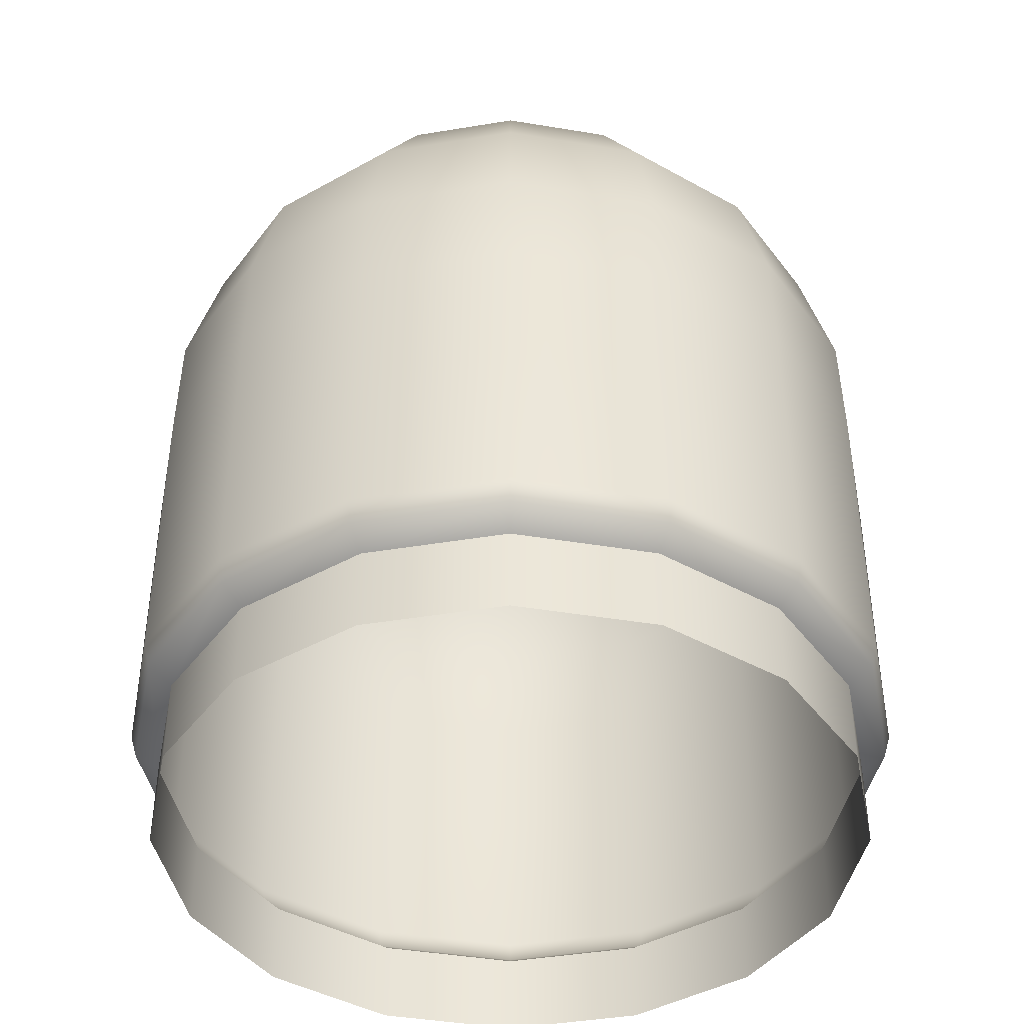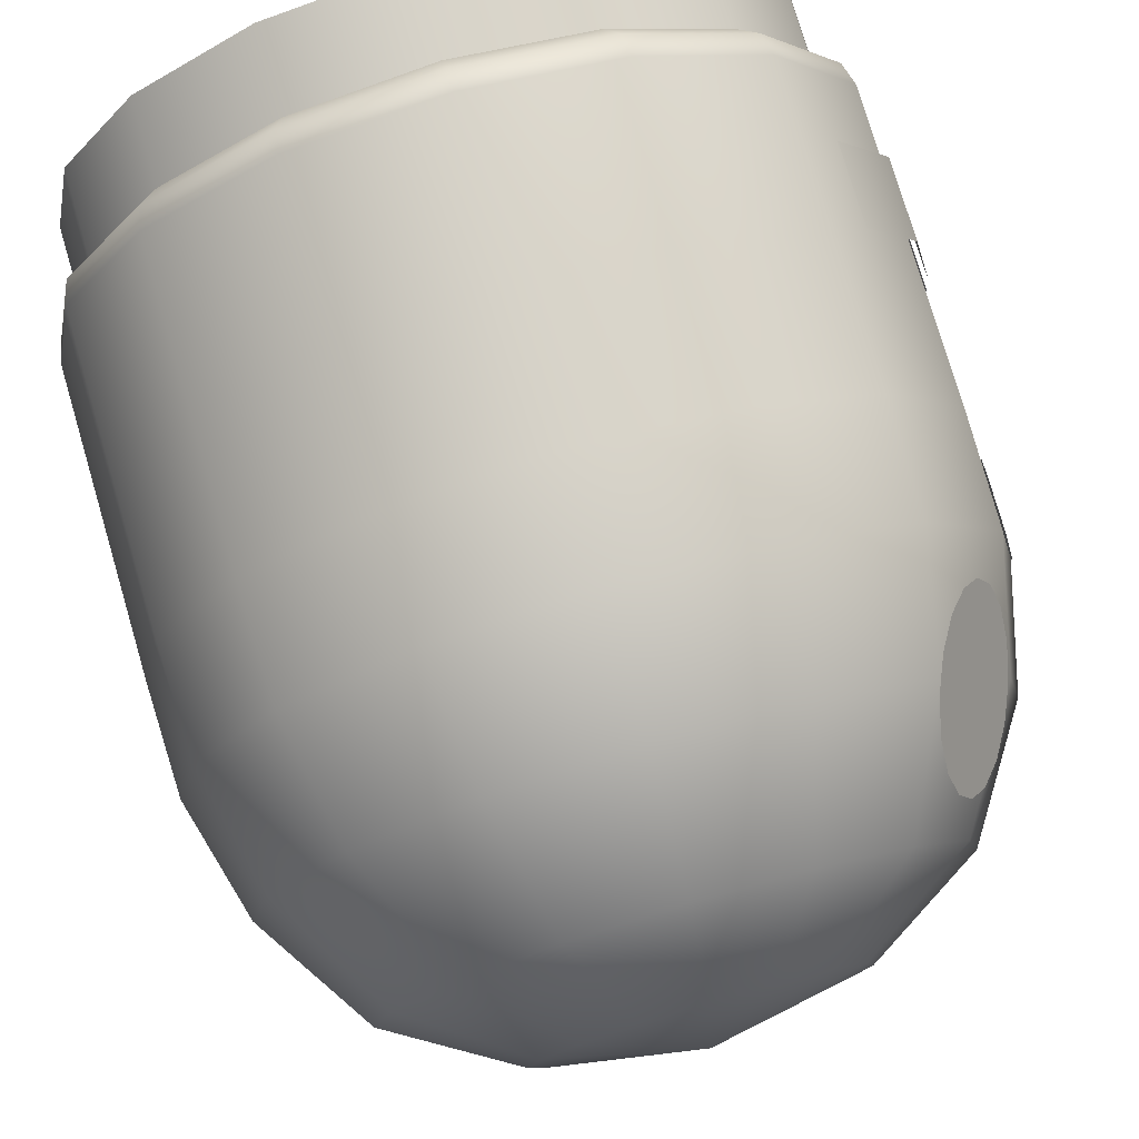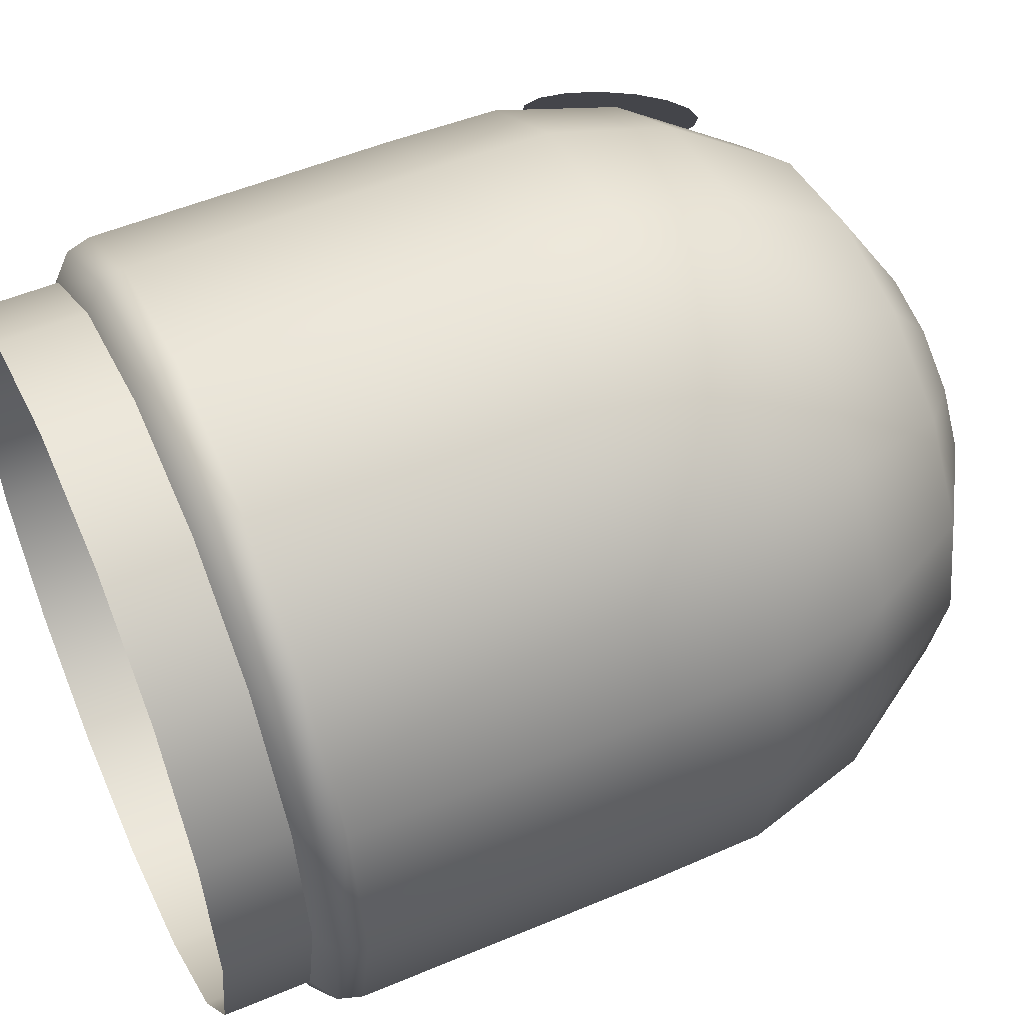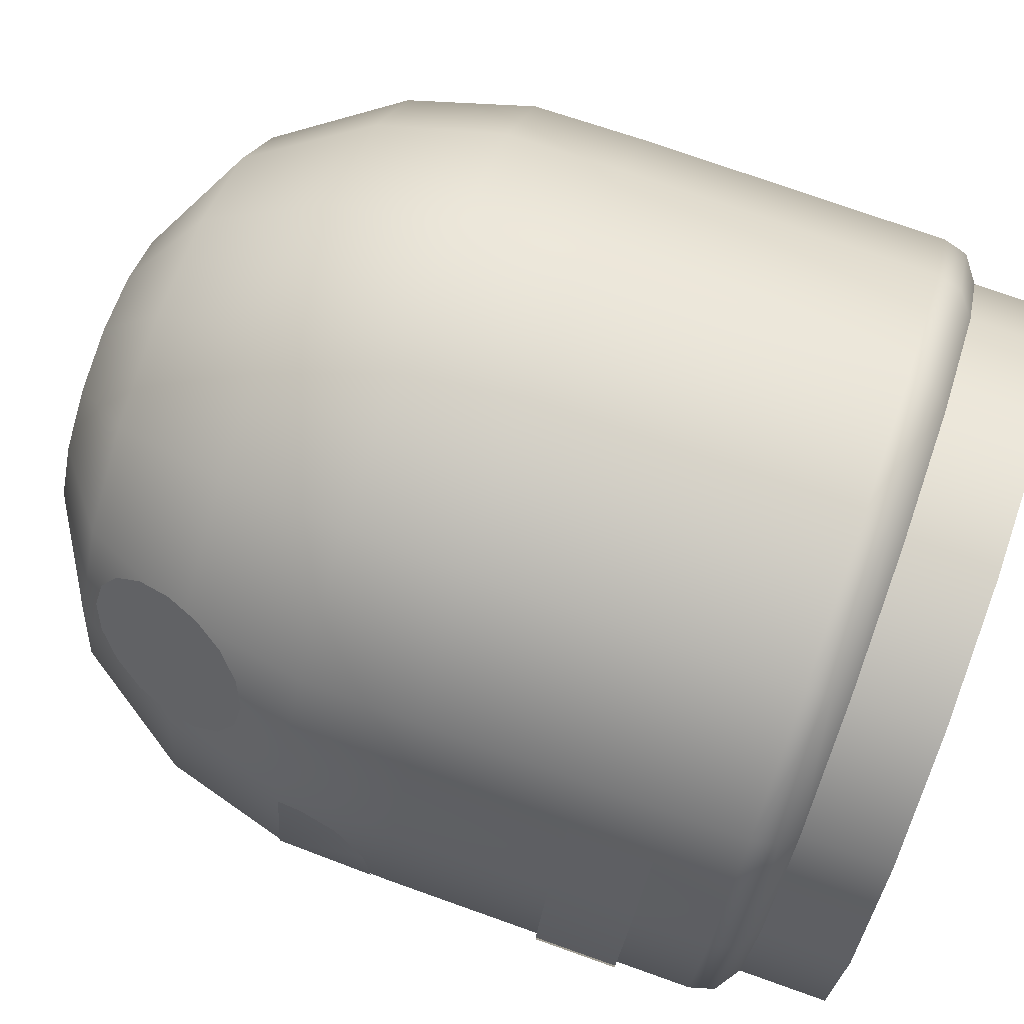
<metadata>
{"format":"obj","ext":"obj","renderer":"f3d","projection":"perspective","resolution":1024,"background":"white","views":[{"elev":-42.7,"azim":135.0,"up":"+Y"},{"elev":77.4,"azim":163.6,"up":"+Z"},{"elev":53.1,"azim":65.8,"up":"+Z"},{"elev":76.2,"azim":-70.5,"up":"+Z"}]}
</metadata>
<code>
g ENV_S07_Bgr_Build_Happyface
v 16.97 21.51 7.028
v 18.26 26.83 7.057e-05
v 18.37 21.51 7.057e-05
v 16.87 26.83 6.987
v 12.99 21.51 12.99
v 12.91 26.83 12.91
v 7.029 21.51 16.97
v 6.987 26.83 16.87
v -7.057e-05 21.51 18.37
v -7.057e-05 26.83 18.26
v -7.028 21.51 16.97
v -6.987 26.83 16.87
v -12.99 21.51 12.99
v -12.91 26.83 12.91
v -16.97 21.51 7.028
v -16.87 26.83 6.987
v -18.37 21.51 7.057e-05
v -18.26 26.83 7.057e-05
v -16.97 21.51 -7.029
v -16.87 26.83 -6.987
v -12.99 21.51 -12.99
v -12.91 26.83 -12.91
v -7.028 21.51 -16.97
v -6.987 26.83 -16.87
v -7.057e-05 21.51 -18.37
v -7.057e-05 26.83 -18.26
v 7.029 21.51 -16.97
v 6.987 26.83 -16.87
v 12.99 21.51 -12.99
v 12.91 26.83 -12.91
v 16.97 21.51 -7.029
v 16.87 26.83 -6.987
v 18.37 21.51 7.057e-05
v 18.26 26.83 7.057e-05
v -17.29 25.74 -5.467
v -17.23 26.83 -5.645
v -18.32 26.83 7.057e-05
v -17.51 24.12 -4.466
v -17.97 22.77 -2.186
v -18.4 22.34 7.057e-05
v -17.97 22.77 2.186
v -17.51 24.12 4.465
v -17.29 25.74 5.466
v -17.23 26.83 5.644
v 16.88 5.053 7.057e-05
v 16.88 0.9998 7.057e-05
v 15.59 0.9998 6.457
v 15.59 5.053 6.457
v 11.93 0.9998 11.93
v 11.93 5.053 11.93
v 6.458 0.9998 15.59
v 6.458 5.053 15.59
v -7.057e-05 0.9998 16.88
v -7.057e-05 5.053 16.88
v -6.458 0.9998 15.59
v -6.458 5.053 15.59
v -11.93 0.9998 11.93
v -11.93 5.053 11.93
v -15.59 0.9998 6.457
v -15.59 5.053 6.457
v -16.88 0.9998 7.057e-05
v -16.88 5.053 7.057e-05
v -15.59 0.9998 -6.458
v -15.59 5.053 -6.458
v -11.93 0.9998 -11.93
v -11.93 5.053 -11.93
v -6.458 0.9998 -15.59
v -6.458 5.053 -15.59
v -7.057e-05 0.9998 -16.88
v -7.057e-05 5.053 -16.88
v 6.458 0.9998 -15.59
v 6.458 5.053 -15.59
v 11.93 0.9998 -11.93
v 11.93 5.053 -11.93
v 15.59 0.9998 -6.458
v 15.59 5.053 -6.458
v 16.88 5.053 7.057e-05
v 16.88 0.9998 7.057e-05
v 18.04 5.871 7.057e-05
v 16.88 5.053 7.057e-05
v 15.59 5.053 6.457
v 16.67 5.871 6.904
v 11.93 5.053 11.93
v 16.97 6.996 7.028
v 18.37 6.996 7.057e-05
v 18.37 14.78 7.057e-05
v 16.97 14.78 7.028
v 12.99 6.996 12.99
v 12.99 14.78 12.99
v 12.76 5.871 12.76
v 6.458 5.053 15.59
v 7.029 6.996 16.97
v 7.029 14.78 16.97
v 6.905 5.871 16.67
v -7.057e-05 5.053 16.88
v -7.057e-05 6.996 18.37
v -7.057e-05 14.78 18.37
v -7.057e-05 5.871 18.04
v -6.458 5.053 15.59
v -7.028 6.996 16.97
v -7.028 14.78 16.97
v -6.905 5.871 16.67
v -11.93 5.053 11.93
v -12.99 6.996 12.99
v -12.99 14.78 12.99
v -12.76 5.871 12.76
v -15.59 5.053 6.457
v -16.97 6.996 7.028
v -16.97 14.78 7.028
v -16.67 5.871 6.904
v -16.88 5.053 7.057e-05
v -18.37 6.996 7.057e-05
v -18.37 14.78 7.057e-05
v -18.04 5.871 7.057e-05
v -15.59 5.053 -6.458
v -16.97 6.996 -7.029
v -16.97 14.78 -7.029
v -16.67 5.871 -6.905
v -11.93 5.053 -11.93
v -12.99 6.996 -12.99
v -12.99 14.78 -12.99
v -12.76 5.871 -12.76
v -6.458 5.053 -15.59
v -7.028 6.996 -16.97
v -7.028 14.78 -16.97
v -6.905 5.871 -16.67
v -7.057e-05 5.053 -16.88
v -7.057e-05 6.996 -18.37
v -7.057e-05 14.78 -18.37
v -7.057e-05 5.871 -18.04
v 6.458 5.053 -15.59
v 7.029 6.996 -16.97
v 7.029 14.78 -16.97
v 6.905 5.871 -16.67
v 11.93 5.053 -11.93
v 12.99 6.996 -12.99
v 12.99 14.78 -12.99
v 12.76 5.871 -12.76
v 15.59 5.053 -6.458
v 16.97 6.996 -7.029
v 16.97 14.78 -7.029
v 16.67 5.871 -6.905
v 16.88 5.053 7.057e-05
v 18.04 5.871 7.057e-05
v 18.37 6.996 7.057e-05
v 18.37 14.78 7.057e-05
v 18.37 14.78 7.057e-05
v 18.37 21.51 7.057e-05
v 16.97 21.51 -7.029
v 16.97 14.78 -7.029
v 12.99 21.51 -12.99
v 12.99 14.78 -12.99
v 7.029 21.51 -16.97
v 7.029 14.78 -16.97
v -7.057e-05 21.51 -18.37
v -7.057e-05 14.78 -18.37
v -7.028 21.51 -16.97
v -7.028 14.78 -16.97
v -12.99 21.51 -12.99
v -12.99 14.78 -12.99
v -16.97 21.51 -7.029
v -16.97 14.78 -7.029
v -18.37 21.51 7.057e-05
v -18.37 14.78 7.057e-05
v -16.97 21.51 7.028
v -16.97 14.78 7.028
v -12.99 21.51 12.99
v -12.99 14.78 12.99
v -7.028 21.51 16.97
v -7.028 14.78 16.97
v -7.057e-05 21.51 18.37
v -7.057e-05 14.78 18.37
v 7.029 21.51 16.97
v 7.029 14.78 16.97
v 12.99 21.51 12.99
v 12.99 14.78 12.99
v 16.97 21.51 7.028
v 16.97 14.78 7.028
v 18.37 21.51 7.057e-05
v 18.37 14.78 7.057e-05
v -18.6 14.28 -0.49
v -18.6 10.46 -0.49
v -17.56 10.46 -5.615
v -17.56 14.28 -5.615
v -17.28 14.28 7.157
v -18.6 10.46 0.4901
v -18.6 14.28 0.4901
v -17.28 10.46 7.157
v -14.71 14.28 10.97
v -14.71 10.46 10.97
v -13.3 33.05 9.672
v -11.61 35.34 10.65
v -11.6 34.42 11.44
v -11.87 35.91 9.713
v -11.84 33.29 11.95
v -12.36 36.05 8.77
v -12.31 32.12 12.13
v -12.98 35.73 7.965
v -12.93 31.1 11.92
v -13.66 35 7.42
v -13.61 30.37 11.38
v -14.28 33.97 7.217
v -14.24 30.05 10.57
v -14.75 32.81 7.388
v -14.72 30.19 9.629
v -15 31.68 7.906
v -14.99 30.76 8.693
v -13.3 33.05 -9.67
v -12.33 36.14 -8.751
v -12.97 35.81 -7.932
v -13.67 35.06 -7.377
v -11.83 36 -9.711
v -14.31 34 -7.17
v -11.55 35.41 -10.66
v -14.79 32.8 -7.344
v -11.54 34.46 -11.47
v -15.05 31.64 -7.872
v -11.8 33.29 -11.99
v -15.04 30.68 -8.674
v -12.28 32.09 -12.17
v -14.77 30.09 -9.627
v -12.92 31.03 -11.96
v -14.27 29.95 -10.59
v -13.62 30.28 -11.41
v -11.04 34.86 12.01
v -11.84 33.29 11.95
v -11.6 34.42 11.44
v -11.37 33.37 12.69
v -11.06 36.08 10.97
v -12.31 32.12 12.13
v -11.61 35.34 10.65
v -12 31.82 12.92
v -11.41 36.84 9.726
v -12.93 31.1 11.92
v -11.87 35.91 9.713
v -12.82 30.46 12.65
v -12.05 37.02 8.477
v -13.61 30.37 11.38
v -12.36 36.05 8.77
v -13.71 29.5 11.93
v -12.88 36.6 7.411
v -14.24 30.05 10.57
v -12.98 35.73 7.965
v -14.54 29.08 10.86
v -13.78 35.63 6.688
v -14.72 30.19 9.629
v -13.66 35 7.42
v -15.18 29.26 9.616
v -14.6 34.27 6.42
v -14.99 30.76 8.693
v -14.28 33.97 7.217
v -15.53 30.01 8.376
v -15.22 32.73 6.647
v -15 31.68 7.906
v -14.75 32.81 7.388
v -15.55 31.23 7.334
v -12.88 36.6 -7.439
v -12.97 35.81 -7.932
v -12.33 36.14 -8.751
v -13.78 35.63 -6.726
v -12.05 37.02 -8.491
v -13.67 35.06 -7.377
v -11.83 36 -9.711
v -14.6 34.27 -6.461
v -11.41 36.84 -9.723
v -14.31 34 -7.17
v -11.55 35.41 -10.66
v -15.22 32.73 -6.685
v -11.06 36.08 -10.95
v -14.79 32.8 -7.344
v -11.54 34.46 -11.47
v -15.55 31.23 -7.363
v -11.05 34.86 -11.98
v -15.05 31.64 -7.872
v -11.8 33.29 -11.99
v -15.54 30.02 -8.391
v -11.37 33.37 -12.65
v -15.04 30.68 -8.674
v -12.28 32.09 -12.17
v -15.18 29.26 -9.615
v -12 31.82 -12.88
v -14.77 30.09 -9.627
v -12.92 31.03 -11.96
v -14.54 29.08 -10.85
v -12.82 30.46 -12.61
v -14.27 29.95 -10.59
v -13.62 30.28 -11.41
v -13.71 29.5 -11.9
v 11.8 32.6 11.8
v 15.41 32.6 6.384
v 16.87 26.83 6.987
v 12.91 26.83 12.91
v 18.26 26.83 7.057e-05
v 6.384 32.6 15.41
v 6.987 26.83 16.87
v 16.68 32.6 7.057e-05
v 16.87 26.83 -6.987
v -7.057e-05 32.6 16.68
v -7.057e-05 26.83 18.26
v 15.41 32.6 -6.384
v 12.91 26.83 -12.91
v -6.384 32.6 15.41
v -6.987 26.83 16.87
v 11.8 32.6 -11.8
v 6.987 26.83 -16.87
v -11.8 32.6 11.8
v -12.91 26.83 12.91
v 6.384 32.6 -15.41
v -7.057e-05 26.83 -18.26
v -15.41 32.6 6.384
v -16.87 26.83 6.987
v -7.057e-05 32.6 -16.68
v -6.987 26.83 -16.87
v -16.68 32.6 7.057e-05
v -18.26 26.83 7.057e-05
v -6.384 32.6 -15.41
v -12.91 26.83 -12.91
v -15.41 32.6 -6.384
v -16.87 26.83 -6.987
v -11.8 32.6 -11.8
v -12.04 38.21 4.986
v -13.03 38.21 7.057e-05
v -12.04 38.21 -4.987
v -9.214 38.21 -9.214
v -4.986 38.21 -12.04
v -7.057e-05 38.21 -13.03
v -9.214 38.21 9.214
v 4.987 38.21 -12.04
v -4.986 38.21 12.04
v 9.214 38.21 -9.214
v -7.057e-05 38.21 13.03
v 12.04 38.21 -4.987
v 4.987 38.21 12.04
v 13.03 38.21 7.057e-05
v 9.214 38.21 9.214
v 12.04 38.21 4.986
v -2.84 41.58 6.858
v -7.057e-05 41.58 7.423
v -7.057e-05 42.92 7.057e-05
v -5.248 41.58 5.248
v 2.841 41.58 6.858
v -6.858 41.58 2.84
v 5.249 41.58 5.248
v -7.423 41.58 7.057e-05
v 6.858 41.58 2.84
v -6.858 41.58 -2.841
v 7.422 41.58 7.057e-05
v -5.248 41.58 -5.249
v 6.858 41.58 -2.841
v -2.84 41.58 -6.858
v 5.249 41.58 -5.249
v -7.057e-05 41.58 -7.423
v 2.841 41.58 -6.858
g ENV_S07_Bgr_Build_Happyface_0
f 3 2 1
f 2 4 1
f 1 4 5
f 4 6 5
f 5 6 7
f 6 8 7
f 7 8 9
f 8 10 9
f 9 10 11
f 10 12 11
f 11 12 13
f 12 14 13
f 13 14 15
f 14 16 15
f 15 16 17
f 16 18 17
f 17 18 19
f 18 20 19
f 19 20 21
f 20 22 21
f 21 22 23
f 22 24 23
f 23 24 25
f 24 26 25
f 25 26 27
f 26 28 27
f 27 28 29
f 28 30 29
f 29 30 31
f 30 32 31
f 31 32 33
f 32 34 33
f 37 36 35
f 38 37 35
f 38 39 37
f 39 40 37
f 41 37 40
f 41 42 37
f 42 43 37
f 43 44 37
f 47 46 45
f 48 47 45
f 49 47 48
f 50 49 48
f 51 49 50
f 52 51 50
f 53 51 52
f 54 53 52
f 55 53 54
f 56 55 54
f 57 55 56
f 58 57 56
f 59 57 58
f 60 59 58
f 61 59 60
f 62 61 60
f 63 61 62
f 64 63 62
f 65 63 64
f 66 65 64
f 67 65 66
f 68 67 66
f 69 67 68
f 70 69 68
f 71 69 70
f 72 71 70
f 73 71 72
f 74 73 72
f 75 73 74
f 76 75 74
f 76 77 75
f 77 78 75
f 81 80 79
f 82 81 79
f 83 81 82
f 82 79 84
f 79 85 84
f 84 85 86
f 87 84 86
f 88 84 87
f 82 84 88
f 89 88 87
f 90 83 82
f 90 82 88
f 91 83 90
f 92 88 89
f 90 88 92
f 93 92 89
f 94 91 90
f 94 90 92
f 95 91 94
f 96 92 93
f 94 92 96
f 97 96 93
f 98 95 94
f 98 94 96
f 99 95 98
f 100 96 97
f 98 96 100
f 101 100 97
f 102 99 98
f 102 98 100
f 103 99 102
f 104 100 101
f 102 100 104
f 105 104 101
f 106 103 102
f 106 102 104
f 107 103 106
f 108 104 105
f 106 104 108
f 109 108 105
f 110 107 106
f 110 106 108
f 111 107 110
f 112 108 109
f 110 108 112
f 113 112 109
f 114 111 110
f 114 110 112
f 115 111 114
f 116 112 113
f 114 112 116
f 117 116 113
f 118 115 114
f 118 114 116
f 119 115 118
f 120 116 117
f 118 116 120
f 121 120 117
f 122 119 118
f 122 118 120
f 123 119 122
f 124 120 121
f 122 120 124
f 125 124 121
f 126 123 122
f 126 122 124
f 127 123 126
f 128 124 125
f 126 124 128
f 129 128 125
f 130 127 126
f 130 126 128
f 131 127 130
f 132 128 129
f 130 128 132
f 133 132 129
f 134 131 130
f 134 130 132
f 135 131 134
f 136 132 133
f 134 132 136
f 137 136 133
f 138 135 134
f 138 134 136
f 139 135 138
f 140 136 137
f 138 136 140
f 141 140 137
f 142 139 138
f 142 138 140
f 143 139 142
f 144 143 142
f 145 144 142
f 140 145 142
f 145 140 141
f 146 145 141
f 149 148 147
f 150 149 147
f 151 149 150
f 152 151 150
f 153 151 152
f 154 153 152
f 155 153 154
f 156 155 154
f 157 155 156
f 158 157 156
f 159 157 158
f 160 159 158
f 161 159 160
f 162 161 160
f 163 161 162
f 164 163 162
f 165 163 164
f 166 165 164
f 167 165 166
f 168 167 166
f 169 167 168
f 170 169 168
f 171 169 170
f 172 171 170
f 173 171 172
f 174 173 172
f 175 173 174
f 176 175 174
f 177 175 176
f 178 177 176
f 179 177 178
f 180 179 178
f 183 182 181
f 184 183 181
f 187 186 185
f 186 188 185
f 185 188 189
f 188 190 189
f 193 192 191
f 192 194 191
f 195 193 191
f 194 196 191
f 197 195 191
f 196 198 191
f 199 197 191
f 198 200 191
f 201 199 191
f 200 202 191
f 203 201 191
f 202 204 191
f 205 203 191
f 204 206 191
f 207 205 191
f 206 207 191
f 210 209 208
f 211 210 208
f 209 212 208
f 213 211 208
f 212 214 208
f 215 213 208
f 214 216 208
f 217 215 208
f 216 218 208
f 219 217 208
f 218 220 208
f 221 219 208
f 220 222 208
f 223 221 208
f 222 224 208
f 224 223 208
f 227 226 225
f 226 228 225
f 227 225 229
f 226 230 228
f 231 227 229
f 230 232 228
f 231 229 233
f 230 234 232
f 235 231 233
f 234 236 232
f 235 233 237
f 234 238 236
f 239 235 237
f 238 240 236
f 239 237 241
f 238 242 240
f 243 239 241
f 242 244 240
f 243 241 245
f 242 246 244
f 247 243 245
f 246 248 244
f 247 245 249
f 246 250 248
f 251 247 249
f 250 252 248
f 251 249 253
f 250 254 252
f 255 251 253
f 254 256 252
f 255 253 256
f 254 255 256
f 259 258 257
f 257 258 260
f 261 259 257
f 258 262 260
f 263 259 261
f 260 262 264
f 265 263 261
f 262 266 264
f 267 263 265
f 264 266 268
f 269 267 265
f 266 270 268
f 271 267 269
f 268 270 272
f 273 271 269
f 270 274 272
f 275 271 273
f 272 274 276
f 277 275 273
f 274 278 276
f 279 275 277
f 276 278 280
f 281 279 277
f 278 282 280
f 283 279 281
f 280 282 284
f 285 283 281
f 282 286 284
f 287 283 285
f 284 286 288
f 288 287 285
f 286 287 288
f 291 290 289
f 292 291 289
f 291 293 290
f 292 289 294
f 295 292 294
f 293 296 290
f 296 293 297
f 295 294 298
f 299 295 298
f 300 296 297
f 297 301 300
f 299 298 302
f 303 299 302
f 301 304 300
f 301 305 304
f 303 302 306
f 307 303 306
f 305 308 304
f 305 309 308
f 307 306 310
f 311 307 310
f 309 312 308
f 309 313 312
f 311 310 314
f 315 311 314
f 313 316 312
f 313 317 316
f 315 314 318
f 319 315 318
f 317 319 320
f 317 320 316
f 319 318 320
f 310 306 321
f 314 310 322
f 310 321 322
f 318 314 323
f 314 322 323
f 320 318 324
f 318 323 324
f 316 320 325
f 320 324 325
f 312 316 326
f 316 325 326
f 306 327 321
f 306 302 327
f 312 326 328
f 308 312 328
f 302 329 327
f 302 298 329
f 308 328 330
f 304 308 330
f 298 331 329
f 298 294 331
f 304 330 332
f 300 304 332
f 294 333 331
f 294 289 333
f 332 334 300
f 334 296 300
f 289 335 333
f 289 290 335
f 290 296 336
f 296 334 336
f 290 336 335
f 329 331 337
f 331 333 338
f 331 338 337
f 338 339 337
f 329 337 340
f 337 339 340
f 327 329 340
f 333 341 338
f 333 335 341
f 341 339 338
f 327 340 342
f 340 339 342
f 321 327 342
f 335 343 341
f 335 336 343
f 343 339 341
f 321 342 344
f 342 339 344
f 322 321 344
f 336 345 343
f 345 339 343
f 344 339 346
f 322 344 346
f 347 339 345
f 336 334 345
f 334 347 345
f 323 322 346
f 347 334 332
f 323 346 348
f 346 339 348
f 324 323 348
f 349 347 332
f 349 339 347
f 332 330 349
f 324 348 350
f 348 339 350
f 325 324 350
f 330 351 349
f 351 339 349
f 330 328 351
f 325 350 352
f 350 339 352
f 326 325 352
f 353 339 351
f 328 353 351
f 352 339 353
f 326 352 353
f 328 326 353

</code>
